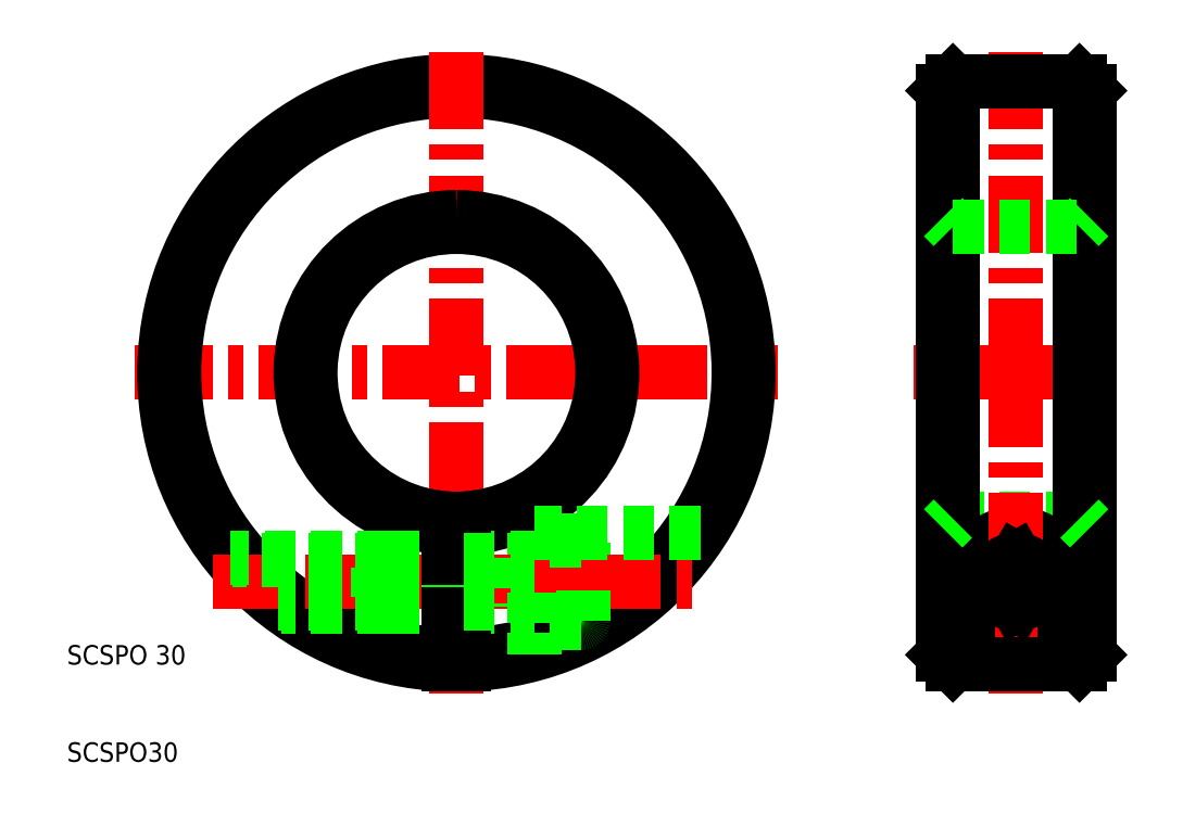
<metadata>
{"format":"dxf","ext":"dxf","renderer":"ezdxf+matplotlib","layout":"modelspace","background":"white","min_lineweight":24,"dpi":150}
</metadata>
<code>
0
SECTION
2
ENTITIES
0
LINE
8
CENTER
10
17
20
50
30
0
11
83
21
50
31
0
0
ARC
8
0
10
50
20
50
30
0
40
30
50
271.4
51
268.6
0
ARC
8
0
10
50
20
50
30
0
40
29
50
271.5
51
268.5
0
LINE
8
CENTER
10
50
20
83
30
0
11
50
21
17
31
0
0
ARC
8
0
10
50
20
50
30
0
40
16
50
272.7
51
90
0
ARC
8
0
10
50
20
50
30
0
40
15
50
272.9
51
90
0
ARC
8
0
10
50
20
50
30
0
40
15
50
90
51
267.1
0
ARC
8
0
10
50
20
50
30
0
40
16
50
90
51
267.3
0
TEXT
8
0
10
10
20
10
30
0
40
2
1
SCSPO30
0
TEXT
8
0
10
10
20
20
30
0
40
2
1
SCSPO 30
0
LINE
8
CENTER
10
66
20
28.5
30
0
11
39
21
28.5
31
0
0
LINE
8
CENTER
10
24.97
20
28.5
30
0
11
75.03
21
28.5
31
0
0
LINE
8
0
10
42.74
20
26.26
30
0
11
49.25
21
26.26
31
0
0
LINE
8
0
10
43
20
26
30
0
11
49.25
21
26
31
0
0
LINE
8
0
10
43
20
31
30
0
11
49.25
21
31
31
0
0
LINE
8
0
10
42.74
20
30.74
30
0
11
49.25
21
30.74
31
0
0
LINE
8
0
10
43
20
31
30
0
11
26.78
21
31
31
0
0
LINE
8
0
10
42.74
20
30.74
30
0
11
27
21
30.74
31
0
0
LINE
8
0
10
42.74
20
26.26
30
0
11
31.66
21
26.26
31
0
0
LINE
8
0
10
43
20
26
30
0
11
32
21
26
31
0
0
LINE
8
0
10
43
20
31
30
0
11
43
21
26
31
0
0
LINE
8
0
10
43
20
26
30
0
11
42
21
27
31
0
0
LINE
8
0
10
42
20
30
30
0
11
42
21
28.5
31
0
0
LINE
8
0
10
42
20
27
30
0
11
42
21
28.5
31
0
0
LINE
8
0
10
43
20
31
30
0
11
42
21
30
31
0
0
LINE
8
0
10
58
20
32.75
30
0
11
58
21
21.09
31
0
0
LINE
8
0
10
63
20
32.55
30
0
11
63
21
28.5
31
0
0
LINE
8
0
10
50.75
20
20.01
30
0
11
50.75
21
35.02
31
0
0
LINE
8
0
10
49.25
20
20.01
30
0
11
49.25
21
35.02
31
0
0
LINE
8
CENTER
10
66
20
28.5
30
0
11
55
21
28.5
31
0
0
LINE
8
0
10
62.8
20
24.25
30
0
11
58
21
24.25
31
0
0
LINE
8
0
10
50.75
20
26
30
0
11
58
21
26
31
0
0
LINE
8
0
10
50.75
20
31
30
0
11
58
21
31
31
0
0
LINE
8
0
10
54
20
31
30
0
11
54
21
26
31
0
0
LINE
8
0
10
49.25
20
26.26
30
0
11
50.75
21
26.26
31
0
0
LINE
8
0
10
49.25
20
26
30
0
11
50.75
21
26
31
0
0
LINE
8
0
10
50.75
20
26.26
30
0
11
54
21
26.26
31
0
0
LINE
8
0
10
49.25
20
30.74
30
0
11
50.75
21
30.74
31
0
0
LINE
8
0
10
49.25
20
31
30
0
11
50.75
21
31
31
0
0
LINE
8
0
10
50.75
20
30.74
30
0
11
54
21
30.74
31
0
0
LINE
8
0
10
58
20
24.25
30
0
11
58
21
28.5
31
0
0
LINE
8
0
10
63
20
24.45
30
0
11
63
21
28.5
31
0
0
ARC
8
0
10
62.8
20
24.45
30
0
40
0.2
50
270
51
0
0
LINE
8
0
10
75.05
20
33.5
30
0
11
58
21
33.5
31
0
0
LINE
8
0
10
62.8
20
32.75
30
0
11
58
21
32.75
31
0
0
LINE
8
0
10
58
20
33.5
30
0
11
58
21
32.75
31
0
0
ARC
8
0
10
62.8
20
32.55
30
0
40
0.2
50
0
51
90
0
LINE
8
CENTER
10
107.5
20
83
30
0
11
107.5
21
50
31
0
0
LINE
8
0
10
100
20
50
30
0
11
100
21
79
31
0
0
LINE
8
0
10
101
20
80
30
0
11
101
21
50
31
0
0
LINE
8
0
10
114
20
80
30
0
11
114
21
50
31
0
0
LINE
8
0
10
115
20
50
30
0
11
115
21
79
31
0
0
LINE
8
CENTER
10
100.2
20
28.5
30
0
11
114.7
21
28.5
31
0
0
LINE
8
CENTER
10
97
20
50
30
0
11
118
21
50
31
0
0
LINE
8
CENTER
10
114.2
20
28.5
30
0
11
107.5
21
28.5
31
0
0
LINE
8
0
10
101
20
35
30
0
11
114
21
35
31
0
0
LINE
8
0
10
114
20
20
30
0
11
107.5
21
20
31
0
0
LINE
8
0
10
102.5
20
21
30
0
11
112.5
21
21
31
0
0
ARC
8
0
10
107.5
20
28.5
30
0
40
5
50
0
51
180
0
CIRCLE
8
0
10
107.5
20
28.5
30
0
40
4.25
0
LINE
8
CENTER
10
107.5
20
35.75
30
0
11
107.5
21
21.25
31
0
0
LINE
8
CENTER
10
107.5
20
17
30
0
11
107.5
21
50
31
0
0
LINE
8
0
10
100
20
50
30
0
11
100
21
21
31
0
0
LINE
8
0
10
101
20
20
30
0
11
101
21
50
31
0
0
LINE
8
0
10
101
20
20
30
0
11
100
21
21
31
0
0
LINE
8
0
10
101
20
20
30
0
11
107.5
21
20
31
0
0
LINE
8
CENTER
10
100.8
20
28.5
30
0
11
107.5
21
28.5
31
0
0
LINE
8
0
10
102.5
20
28.5
30
0
11
102.5
21
21
31
0
0
LINE
8
0
10
105.5
20
27.35
30
0
11
107.5
21
26.19
31
0
0
LINE
8
0
10
109.5
20
27.35
30
0
11
107.5
21
26.19
31
0
0
CIRCLE
8
0
10
107.5
20
28.5
30
0
40
2.309
0
LINE
8
0
10
105.5
20
29.65
30
0
11
107.5
21
30.81
31
0
0
LINE
8
0
10
105.5
20
27.35
30
0
11
105.5
21
29.65
31
0
0
LINE
8
0
10
109.5
20
29.65
30
0
11
109.5
21
27.35
31
0
0
LINE
8
0
10
109.5
20
29.65
30
0
11
107.5
21
30.81
31
0
0
LINE
8
0
10
101
20
35
30
0
11
100
21
34
31
0
0
LINE
8
0
10
115
20
50
30
0
11
115
21
21
31
0
0
LINE
8
0
10
114
20
20
30
0
11
114
21
50
31
0
0
LINE
8
0
10
114
20
20
30
0
11
115
21
21
31
0
0
LINE
8
0
10
112.5
20
28.5
30
0
11
112.5
21
21
31
0
0
LINE
8
0
10
114
20
35
30
0
11
115
21
34
31
0
0
LINE
8
0
10
101
20
65
30
0
11
114
21
65
31
0
0
LINE
8
0
10
114
20
80
30
0
11
107.5
21
80
31
0
0
LINE
8
0
10
101
20
65
30
0
11
100
21
66
31
0
0
LINE
8
0
10
101
20
80
30
0
11
107.5
21
80
31
0
0
LINE
8
0
10
101
20
80
30
0
11
100
21
79
31
0
0
LINE
8
0
10
114
20
65
30
0
11
115
21
66
31
0
0
LINE
8
0
10
114
20
80
30
0
11
115
21
79
31
0
0
ENDSEC
0
EOF

</code>
